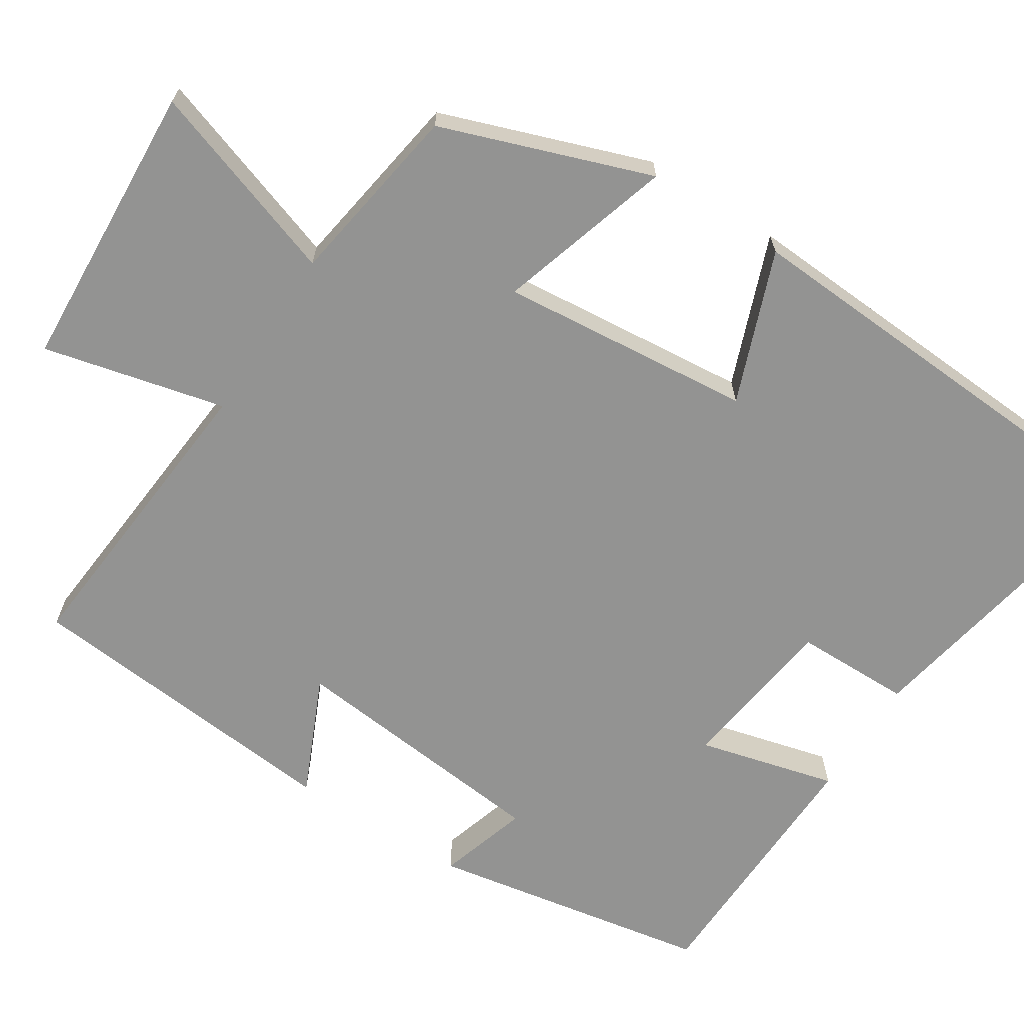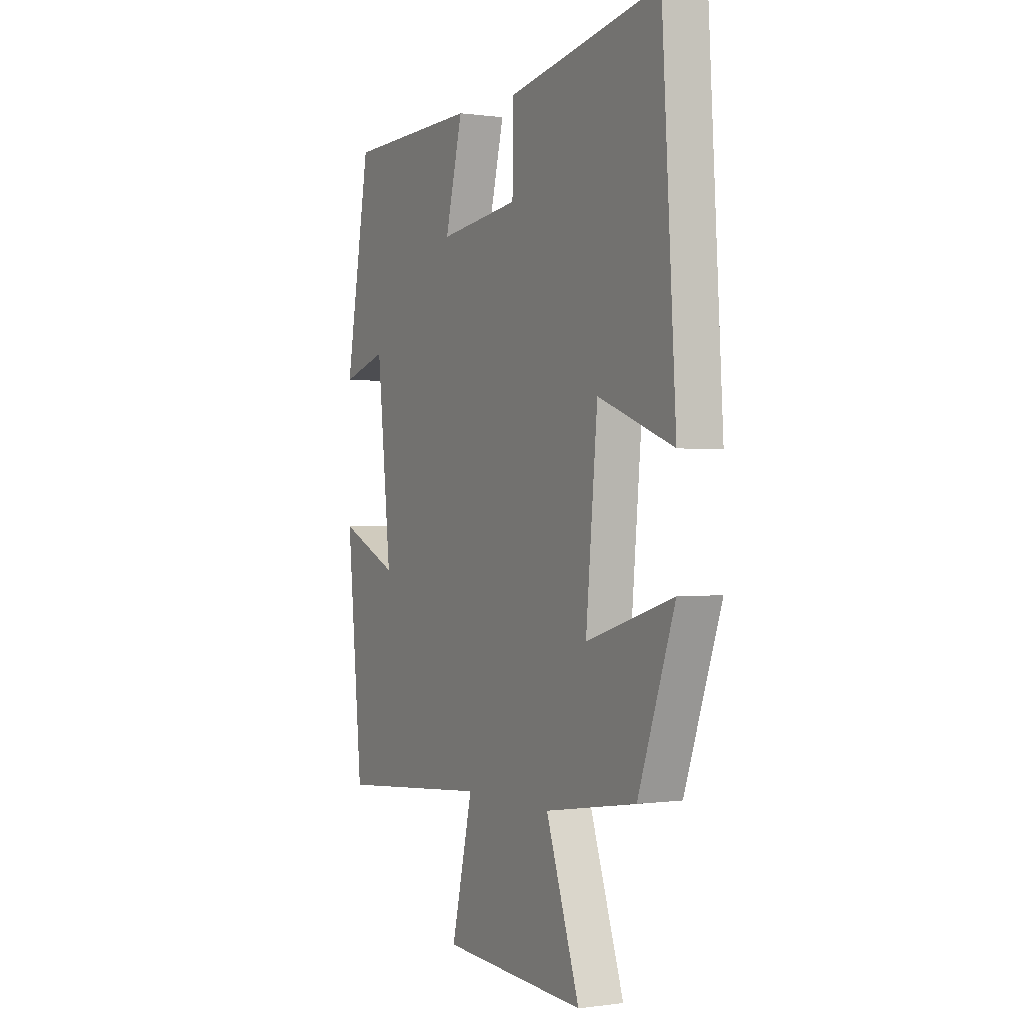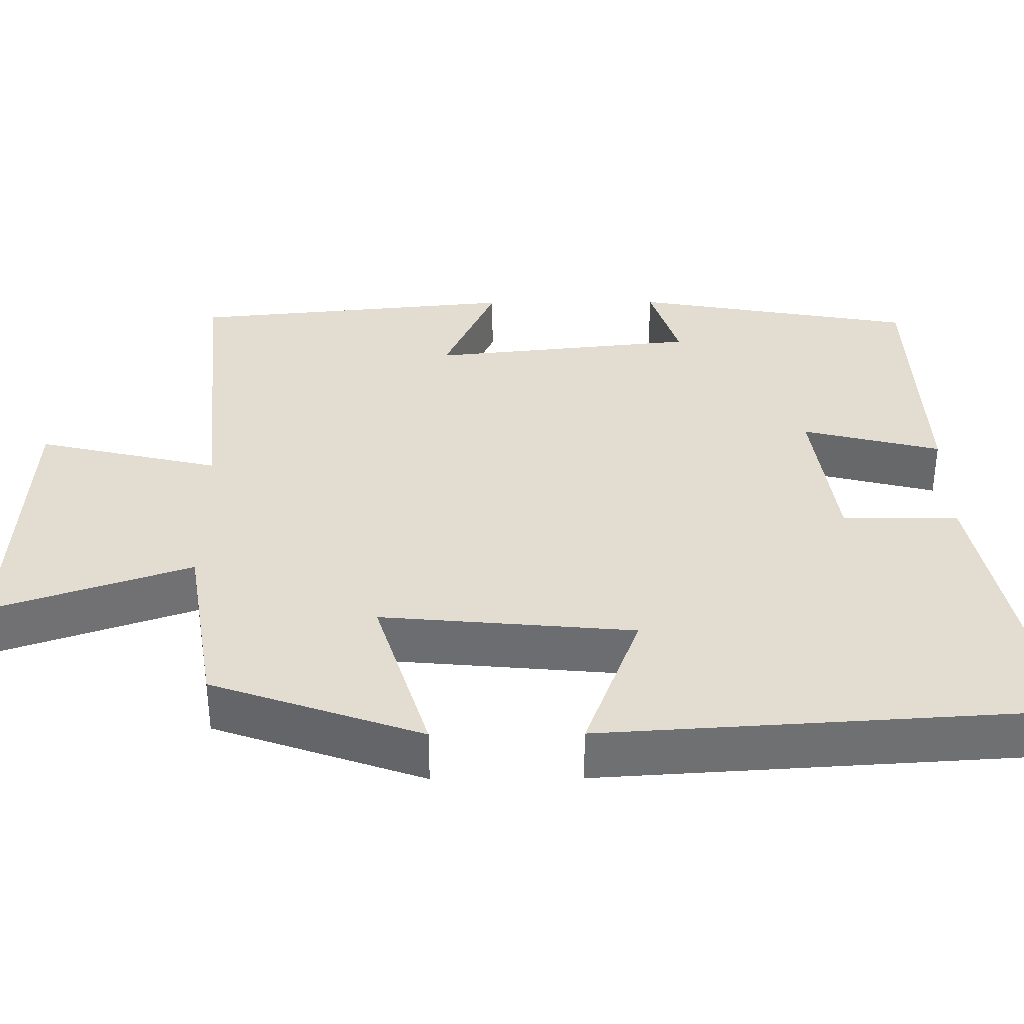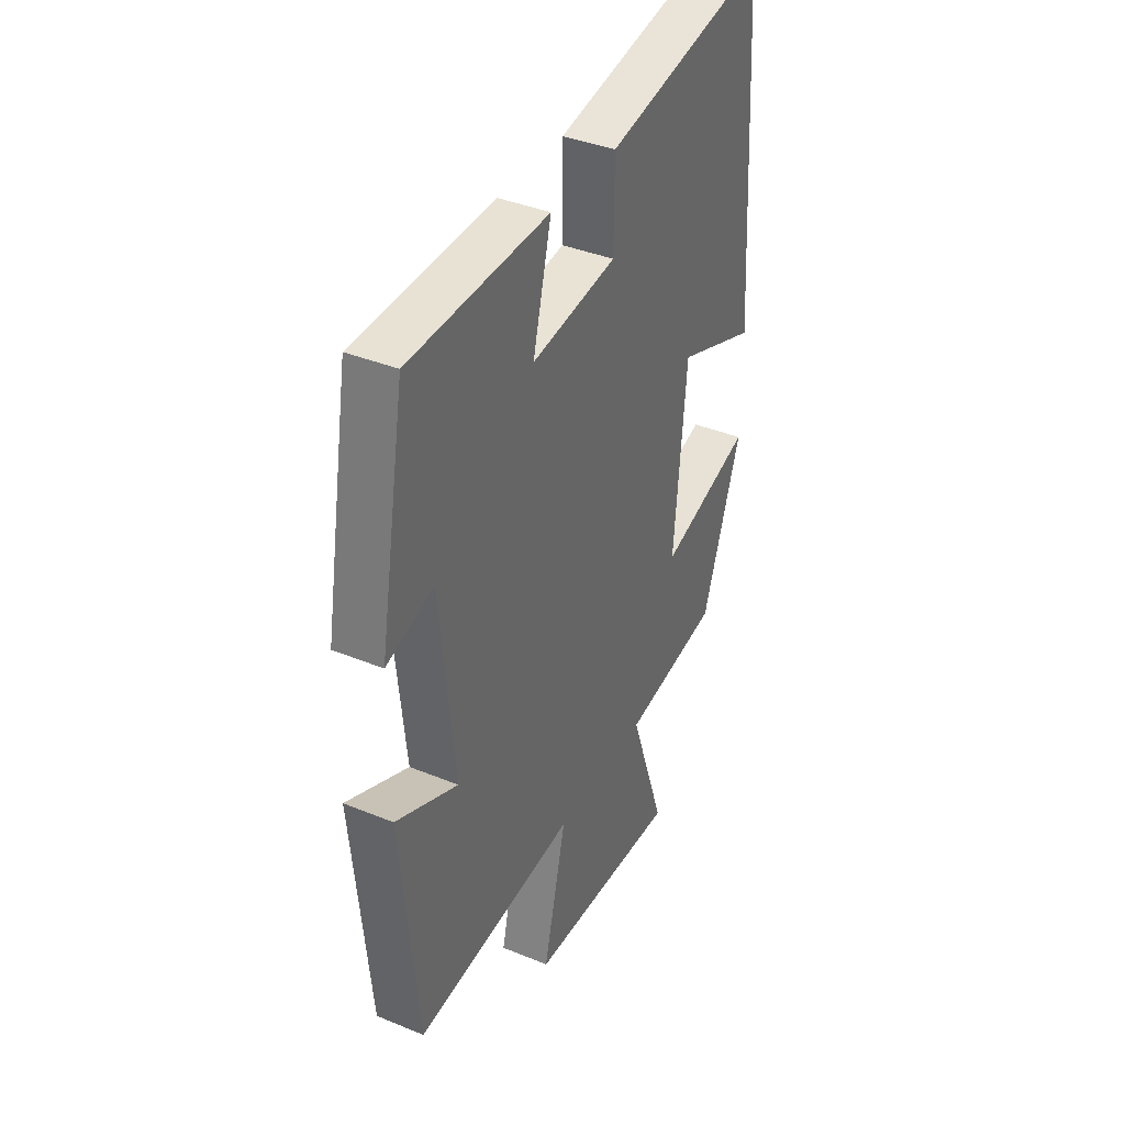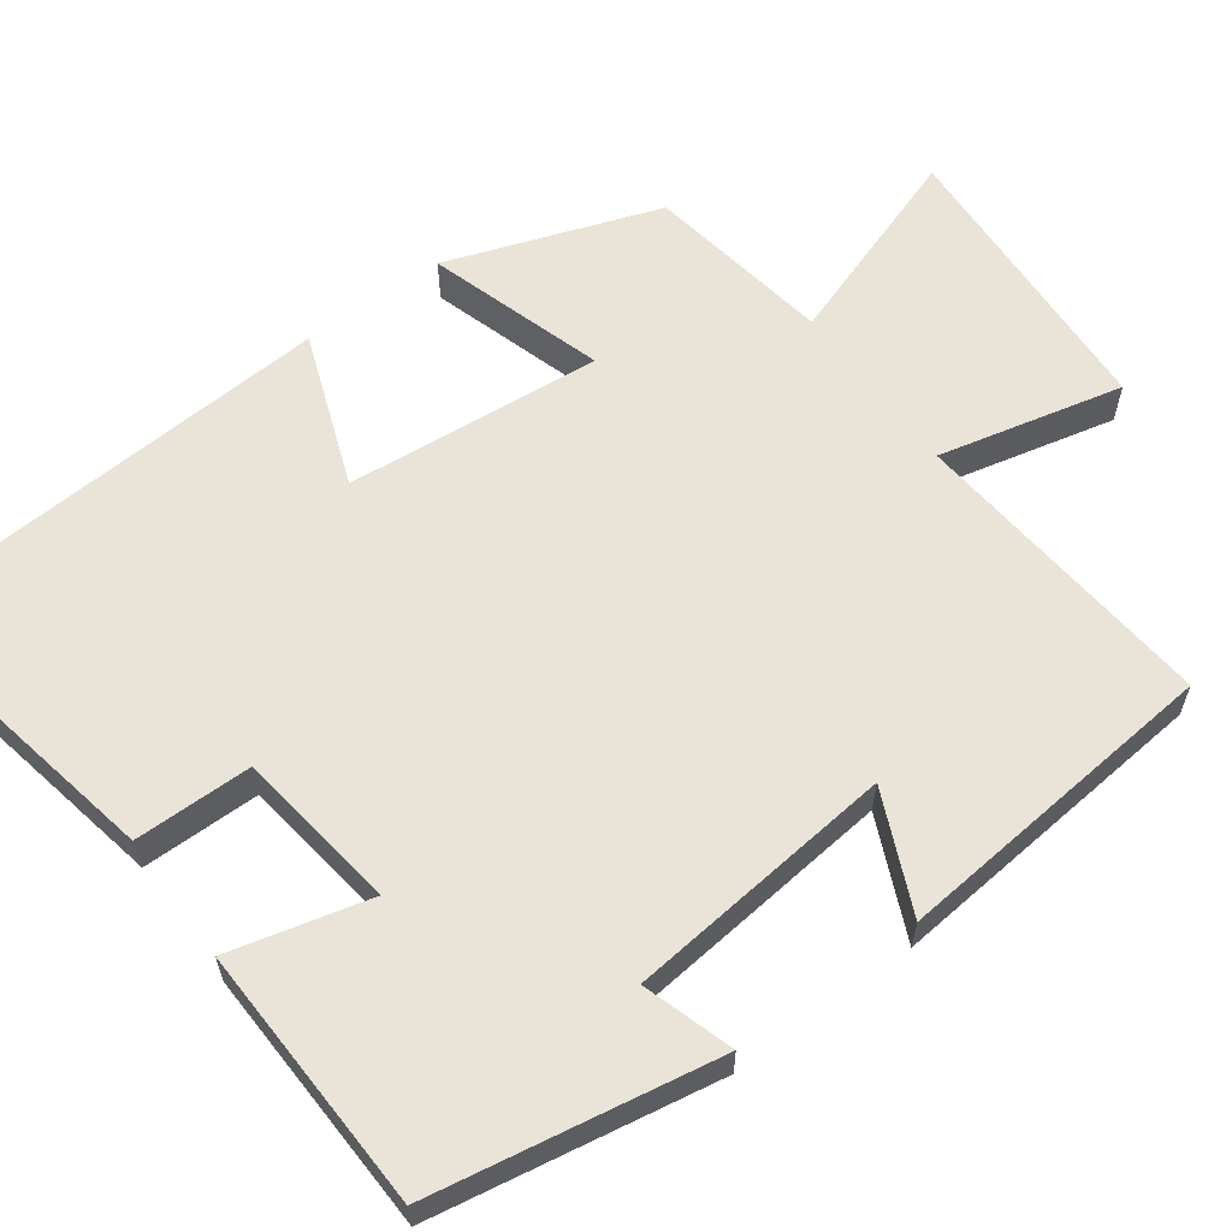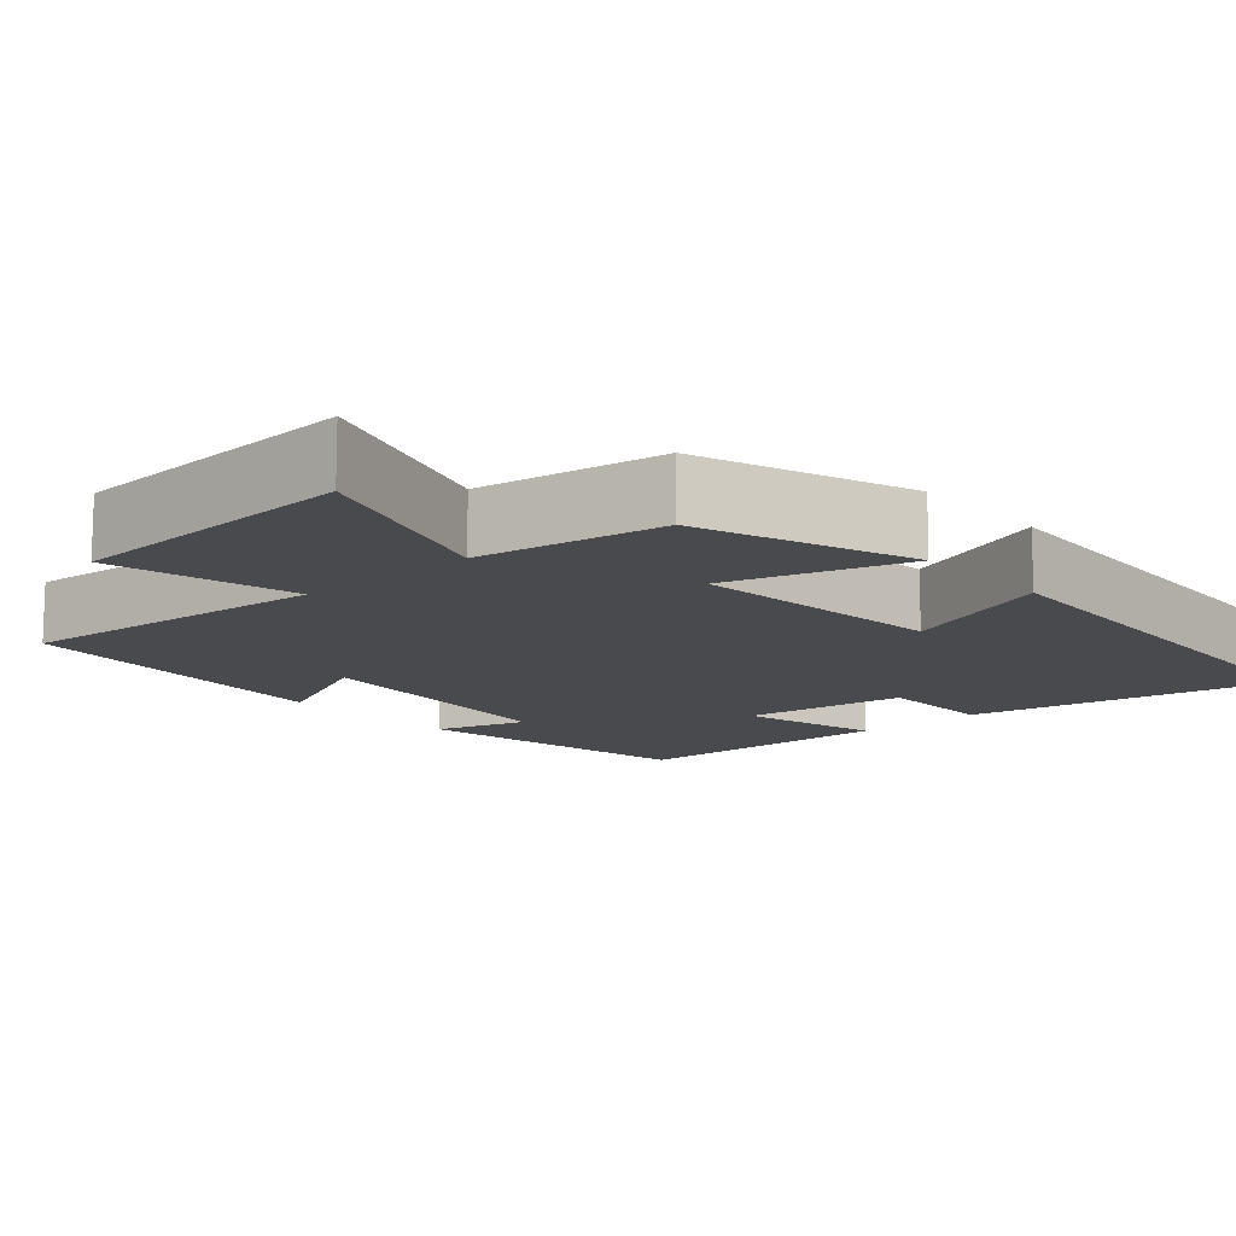
<metadata>
{"format":"obj","ext":"obj","renderer":"f3d","projection":"perspective","resolution":1024,"background":"white","views":[{"elev":-66.7,"azim":-122.5,"up":"+Y"},{"elev":0.3,"azim":-118.1,"up":"+Z"},{"elev":35.4,"azim":-90.5,"up":"+Y"},{"elev":38.5,"azim":117.4,"up":"+Z"},{"elev":60.8,"azim":53.7,"up":"+Y"},{"elev":-12.8,"azim":-138.3,"up":"+Y"}]}
</metadata>
<code>
v -0.405 0.07 -0.462
v -0.5 0.07 -0.192
v -0.275 0.07 -0.261
v -0.305 0.07 0.065
v -0.5 0.07 -0.008
v -0.464 0.07 0.576
v -0.068 0.07 0.5
v -0.067 0.07 0.35
v 0.141 0.07 0.322
v 0.096 0.07 0.5
v 0.436 0.07 0.489
v 0.5 0.07 0.125
v 0.384 0.07 0.161
v 0.348 0.07 -0.183
v 0.5 0.07 -0.115
v 0.46 0.07 -0.535
v 0.064 0.07 -0.5
v 0.119 0.07 -0.735
v -0.255 0.07 -0.755
v -0.168 0.07 -0.5
v -0.405 0 -0.462
v -0.5 0 -0.192
v -0.275 0 -0.261
v -0.305 0 0.065
v -0.5 0 -0.008
v -0.464 0 0.576
v -0.068 0 0.5
v -0.067 0 0.35
v 0.141 0 0.322
v 0.096 0 0.5
v 0.436 0 0.489
v 0.5 0 0.125
v 0.384 0 0.161
v 0.348 0 -0.183
v 0.5 0 -0.115
v 0.46 0 -0.535
v 0.064 0 -0.5
v 0.119 0 -0.735
v -0.255 0 -0.755
v -0.168 0 -0.5
f 17 18 19 20
f 17 20 1 2
f 14 15 16 17
f 13 14 17
f 10 11 12 13
f 9 10 13
f 8 9 13 17
f 5 6 7 8
f 4 5 8
f 3 4 8 17
f 2 3 17
f 40 39 38 37
f 22 21 40 37
f 37 36 35 34
f 37 34 33
f 33 32 31 30
f 33 30 29
f 37 33 29 28
f 28 27 26 25
f 28 25 24
f 37 28 24 23
f 37 23 22
f 1 21 22 2
f 2 22 23 3
f 3 23 24 4
f 4 24 25 5
f 5 25 26 6
f 6 26 27 7
f 7 27 28 8
f 8 28 29 9
f 9 29 30 10
f 10 30 31 11
f 11 31 32 12
f 12 32 33 13
f 13 33 34 14
f 14 34 35 15
f 15 35 36 16
f 16 36 37 17
f 17 37 38 18
f 18 38 39 19
f 19 39 40 20
f 20 40 21 1

</code>
